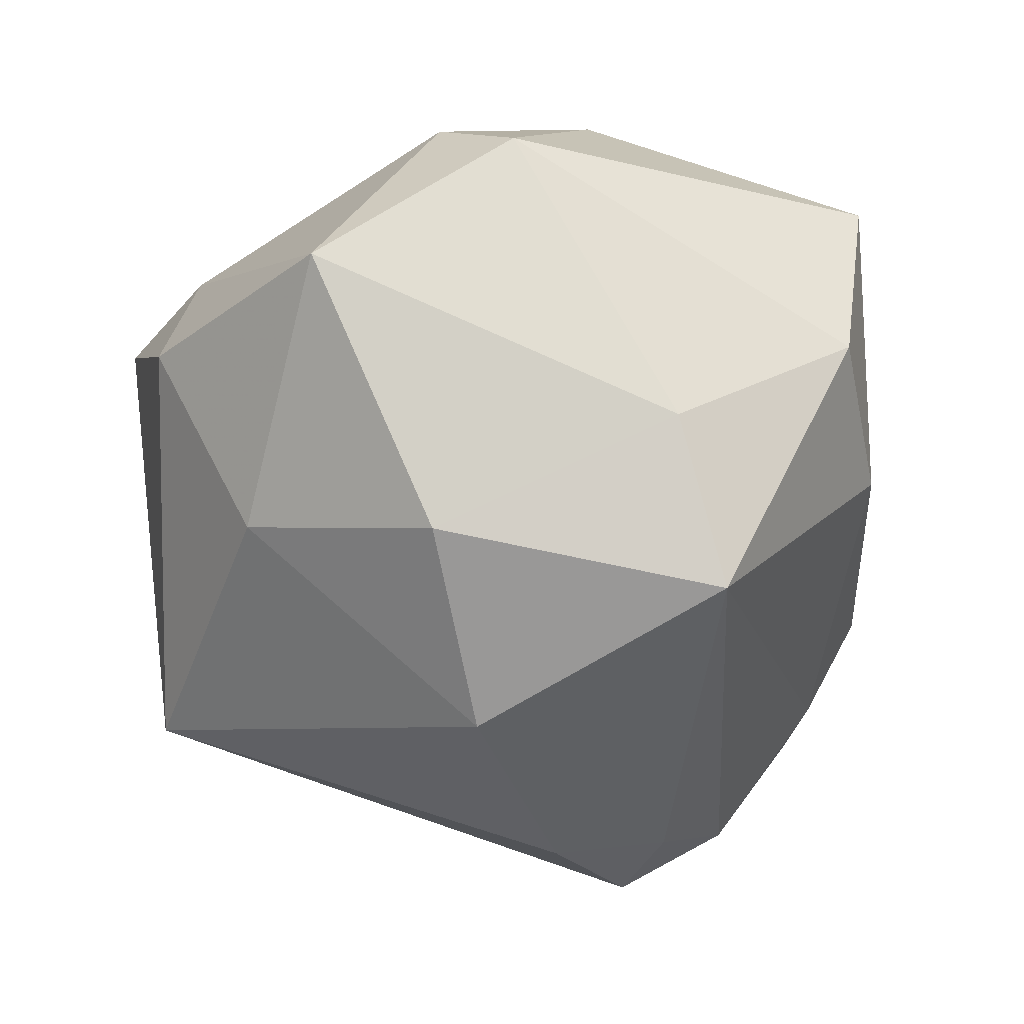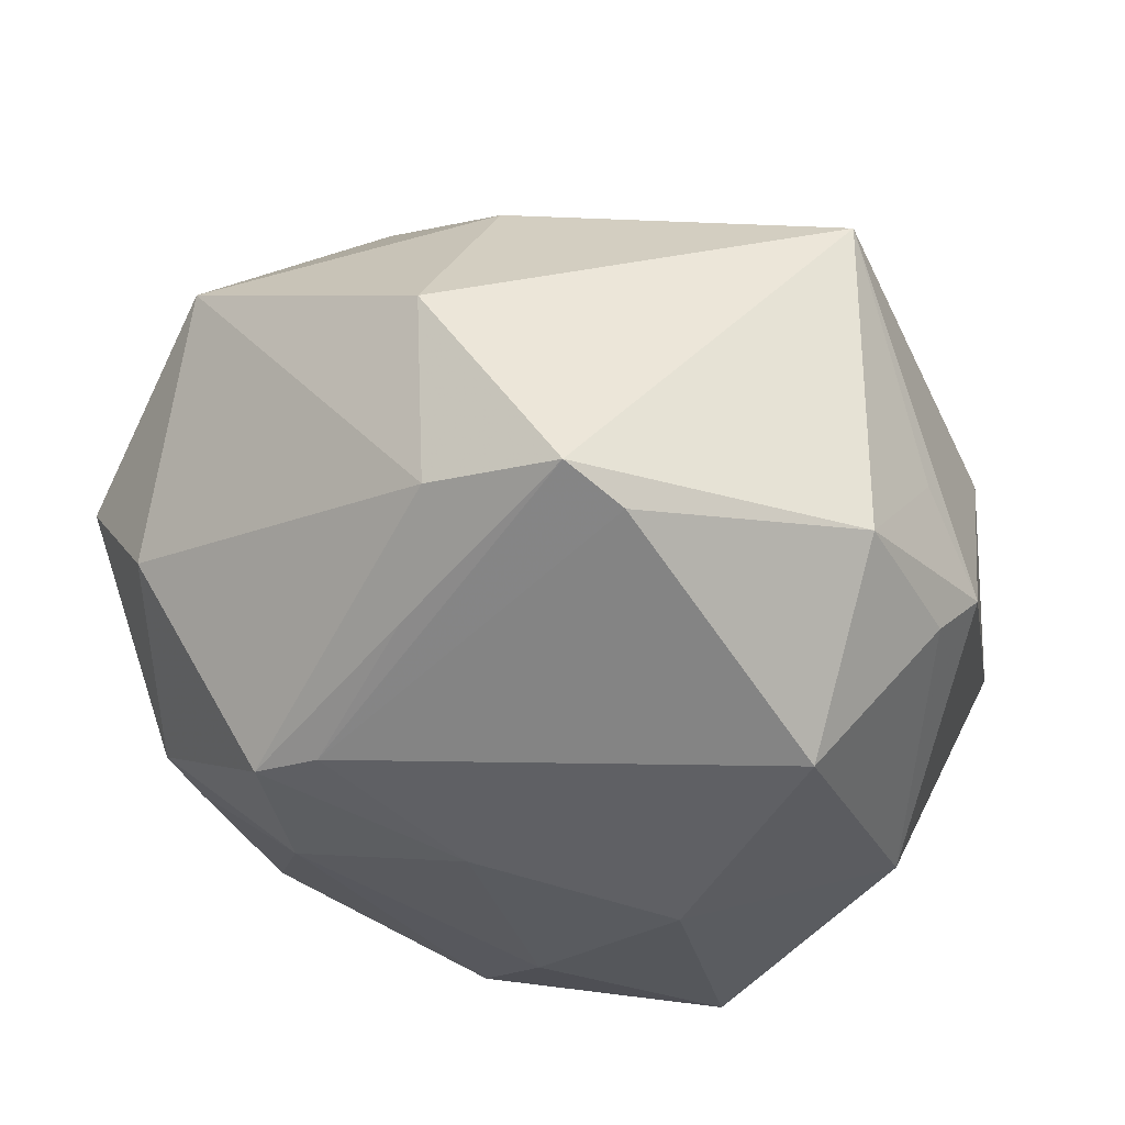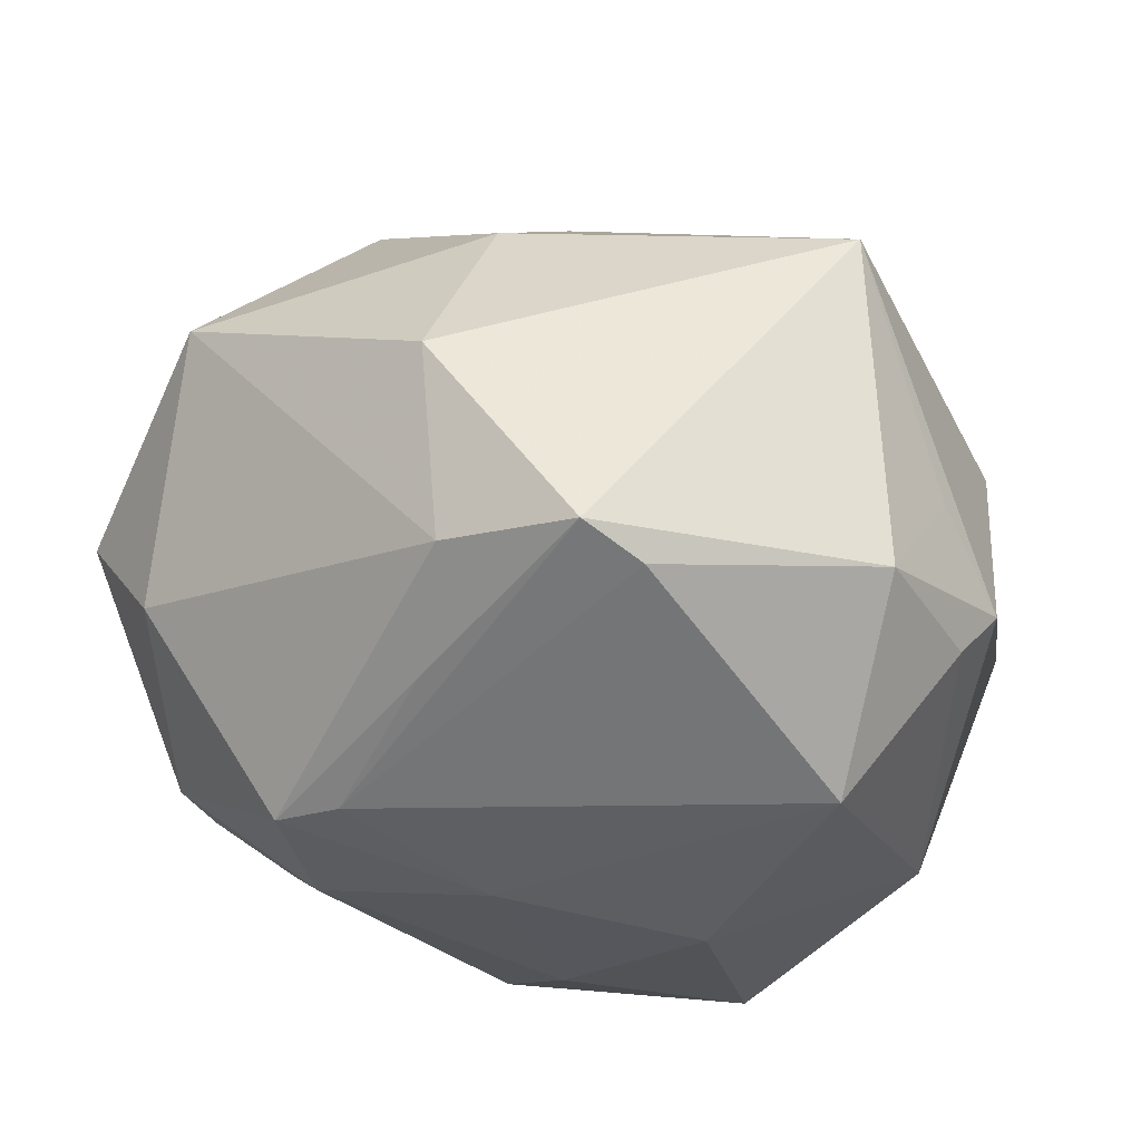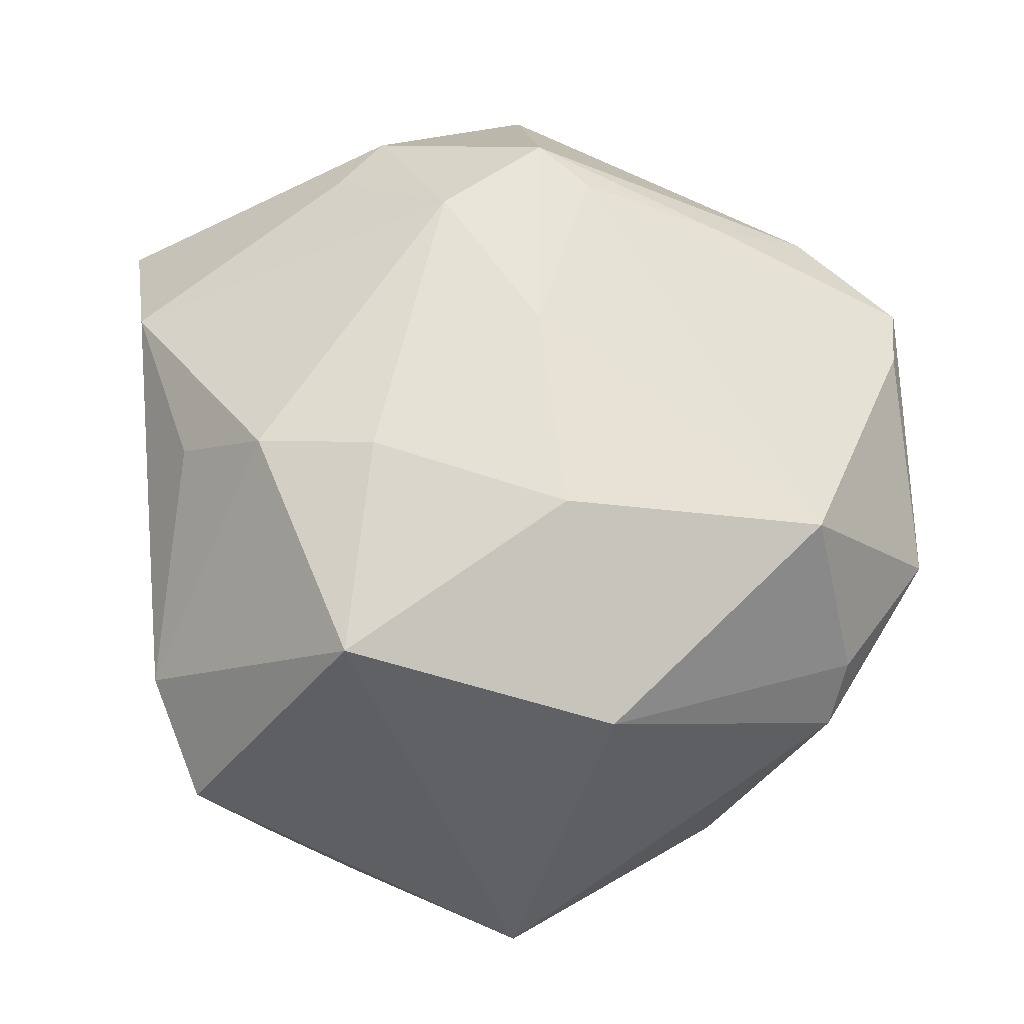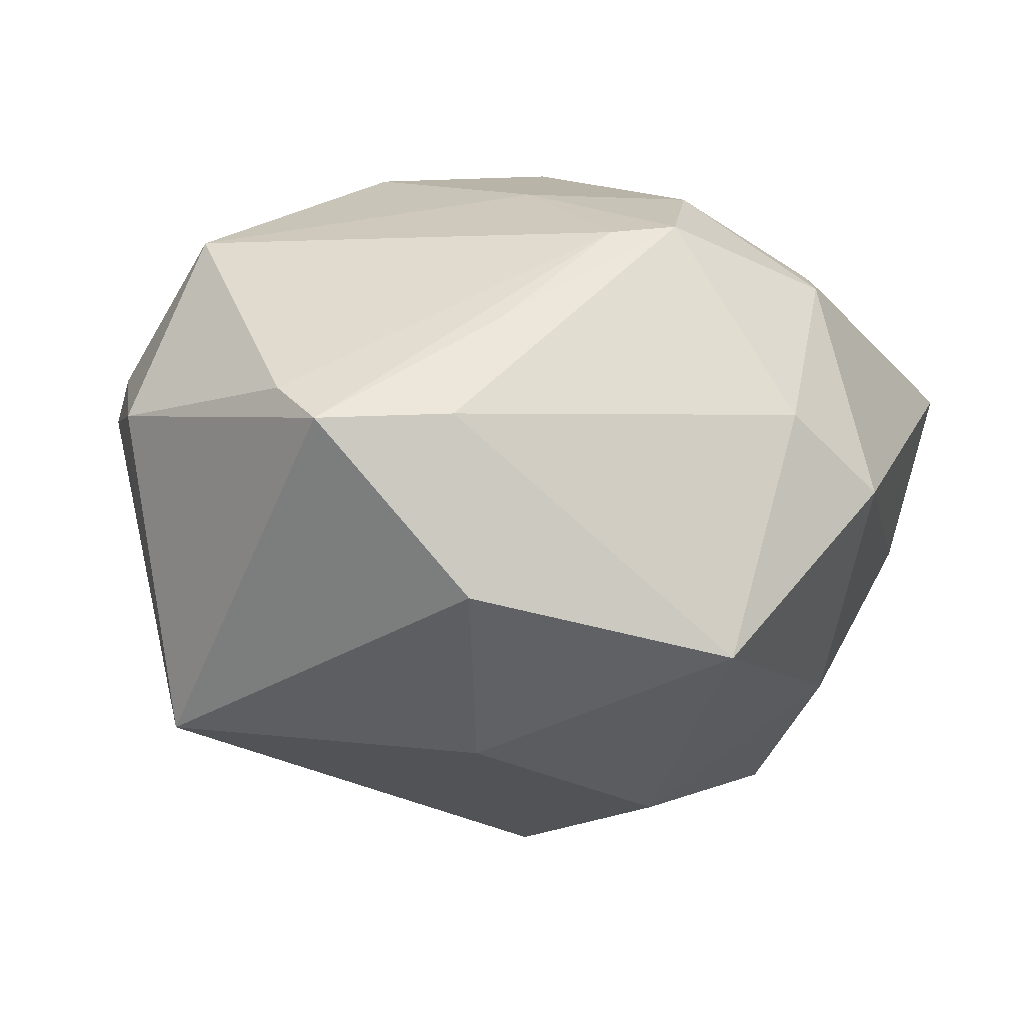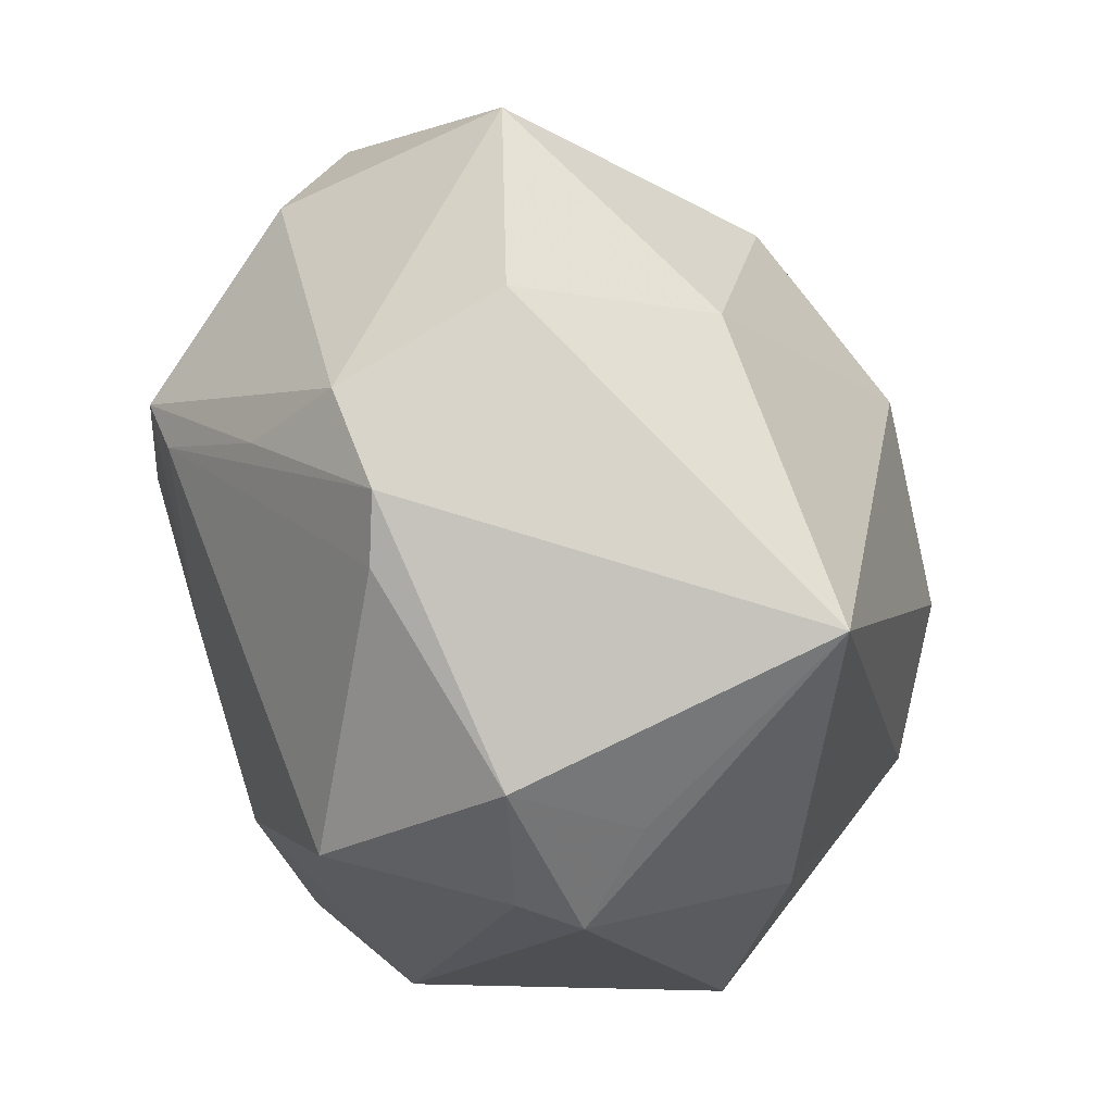
<metadata>
{"format":"obj","ext":"obj","renderer":"f3d","projection":"perspective","resolution":1024,"background":"white","views":[{"elev":-47.2,"azim":-103.7,"up":"+Z"},{"elev":58.1,"azim":7.7,"up":"+Y"},{"elev":63.3,"azim":5.2,"up":"+Y"},{"elev":66.0,"azim":66.5,"up":"+Z"},{"elev":11.4,"azim":-157.8,"up":"+Z"},{"elev":72.8,"azim":71.4,"up":"+Y"}]}
</metadata>
<code>
v -0.02855 0.01698 0.03717
v 0.00866 0.05012 0.02
v -0.0426 0.03589 -0.01076
v 0.009572 -0.05113 0.01411
v -0.004544 -0.02976 0.03747
v -0.05336 0.01381 0.005642
v 0.03953 0.03128 0.0006197
v 0.02439 -0.04418 -0.01382
v 0.002051 0.05388 0.01742
v 0.03042 0.02729 0.034
v -0.04953 -0.03235 0.009742
v 0.04221 0.02736 0.01587
v -0.02156 0.0204 0.03657
v 0.02844 0.04139 -0.02544
v -0.005408 0.006726 0.03973
v 0.01715 -0.04549 -0.01304
v 0.04163 -0.004358 0.02868
v 0.006841 -0.04916 -0.005618
v 0.01685 -0.008888 -0.04585
v -0.01586 0.05107 -0.002689
v -0.04534 0.02146 0.01579
v 0.02275 -0.02525 -0.03606
v -0.03849 -0.006585 0.02904
v -0.01148 -0.03772 0.02782
v 0.02392 -0.0303 0.03715
v -0.02494 -0.04014 -0.01279
v 0.02965 -0.03546 -0.02726
v 0.05183 -0.02151 -0.006908
v 0.002393 -0.01777 0.04038
v 0.01819 -0.0001443 0.04035
v -0.02487 0.00265 0.03934
v -0.0134 0.03561 0.02752
v -0.04188 0.0008257 0.02851
v 0.0464 0.008799 -0.0152
v -0.0298 -0.0175 -0.04185
v -0.01076 0.03702 -0.02556
v 0.0337 0.04189 0.01388
v 0.03131 -0.02188 -0.03765
v -0.04102 -0.009159 -0.02579
v 0.04629 0.0235 0.009575
v -0.03256 -0.03614 0.02403
v -0.04482 -0.03044 -0.01163
v -0.02617 0.01691 -0.03661
v -0.004826 0.00647 -0.04665
v -0.0123 0.04707 0.01778
v 0.02322 -0.05153 0.00784
f 5 4 25
f 44 14 19
f 19 14 38
f 19 35 44
f 25 28 17
f 17 28 40
f 25 4 46
f 46 28 25
f 8 28 46
f 4 18 46
f 27 28 8
f 38 28 27
f 38 14 34
f 34 28 38
f 34 14 40
f 40 28 34
f 42 39 35
f 26 4 11
f 26 18 4
f 11 42 26
f 26 42 35
f 11 4 41
f 41 23 11
f 45 1 32
f 31 41 5
f 23 41 31
f 35 19 22
f 22 19 38
f 22 27 35
f 38 27 22
f 36 14 44
f 36 20 14
f 6 42 11
f 39 42 6
f 40 14 7
f 7 37 40
f 14 37 7
f 40 37 12
f 12 17 40
f 10 12 37
f 17 12 10
f 16 27 8
f 8 46 16
f 16 46 18
f 18 26 16
f 35 27 16
f 16 26 35
f 4 5 24
f 24 41 4
f 5 41 24
f 1 31 15
f 39 6 3
f 20 36 3
f 45 20 3
f 25 17 30
f 17 10 30
f 10 15 30
f 13 32 1
f 1 15 13
f 13 15 10
f 45 32 9
f 32 13 9
f 9 20 45
f 14 20 9
f 9 37 14
f 33 6 11
f 33 31 1
f 23 31 33
f 11 23 33
f 44 35 43
f 43 36 44
f 43 3 36
f 35 39 43
f 39 3 43
f 29 5 25
f 25 30 29
f 29 31 5
f 29 15 31
f 29 30 15
f 2 10 37
f 37 9 2
f 2 13 10
f 2 9 13
f 21 33 1
f 6 33 21
f 21 1 45
f 45 3 21
f 21 3 6

</code>
